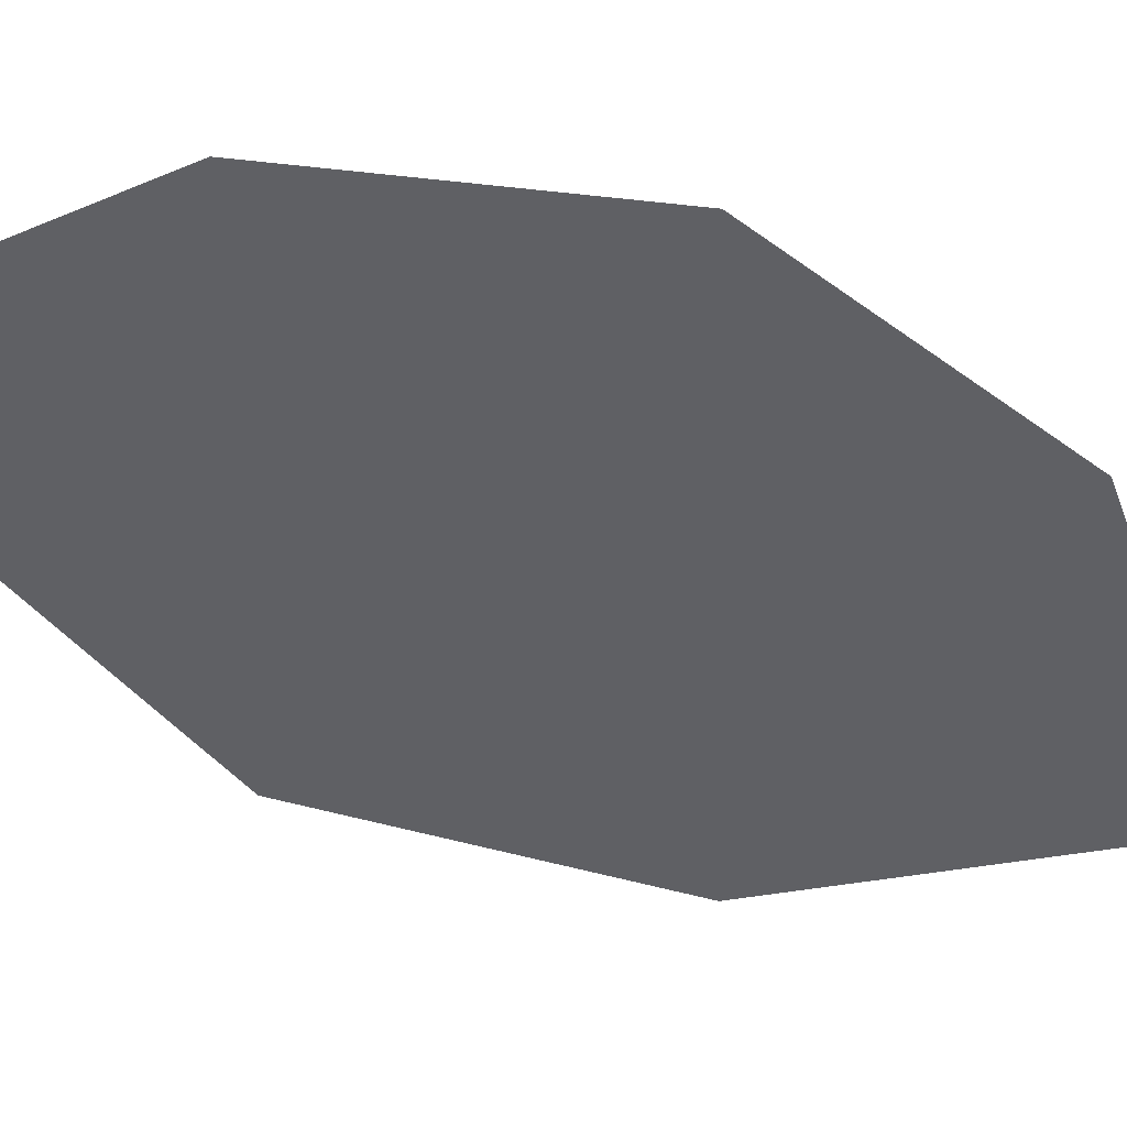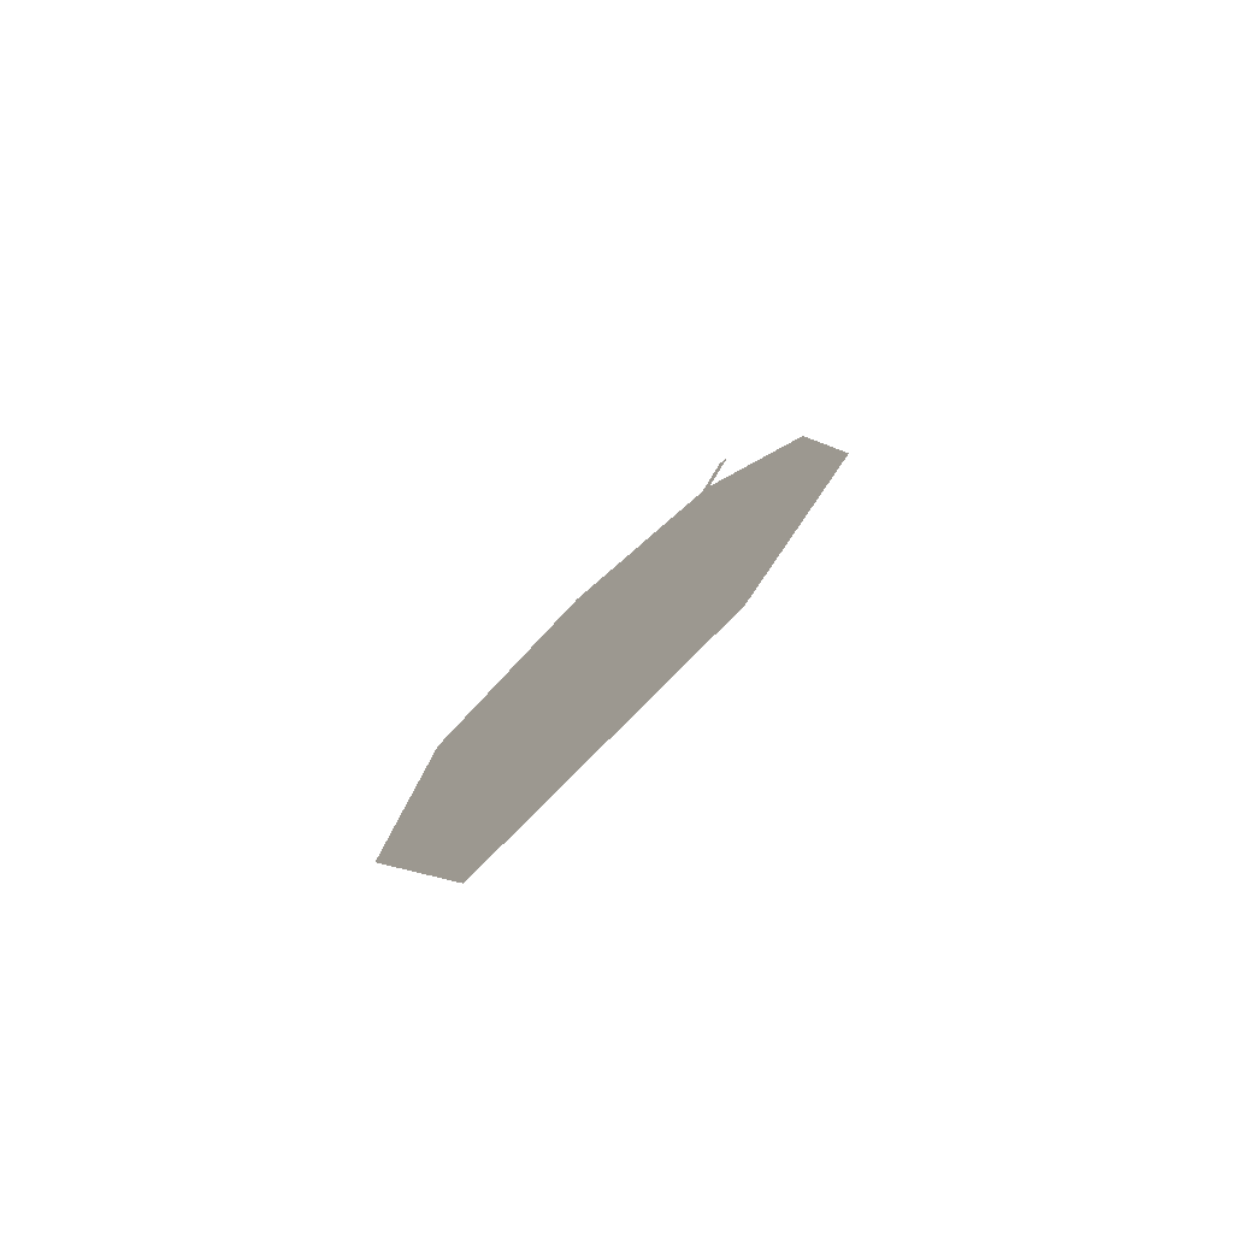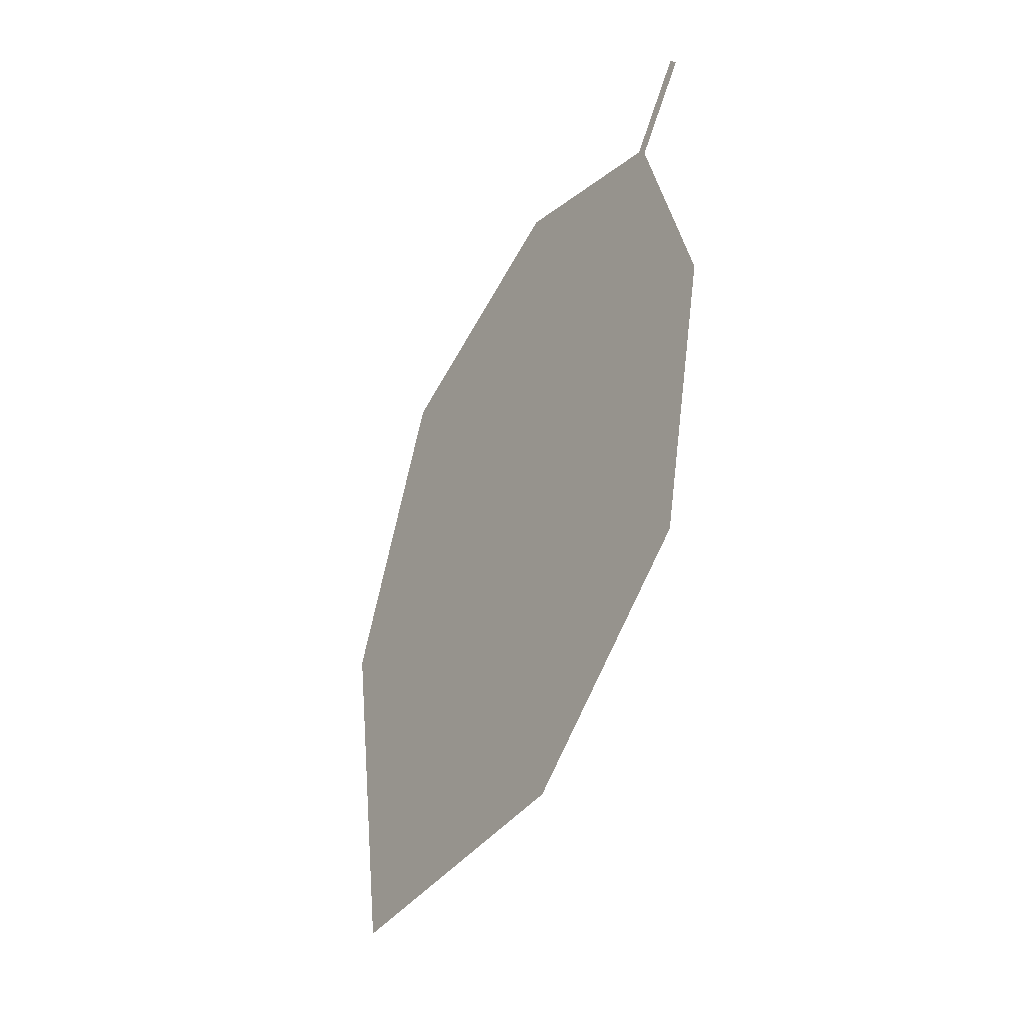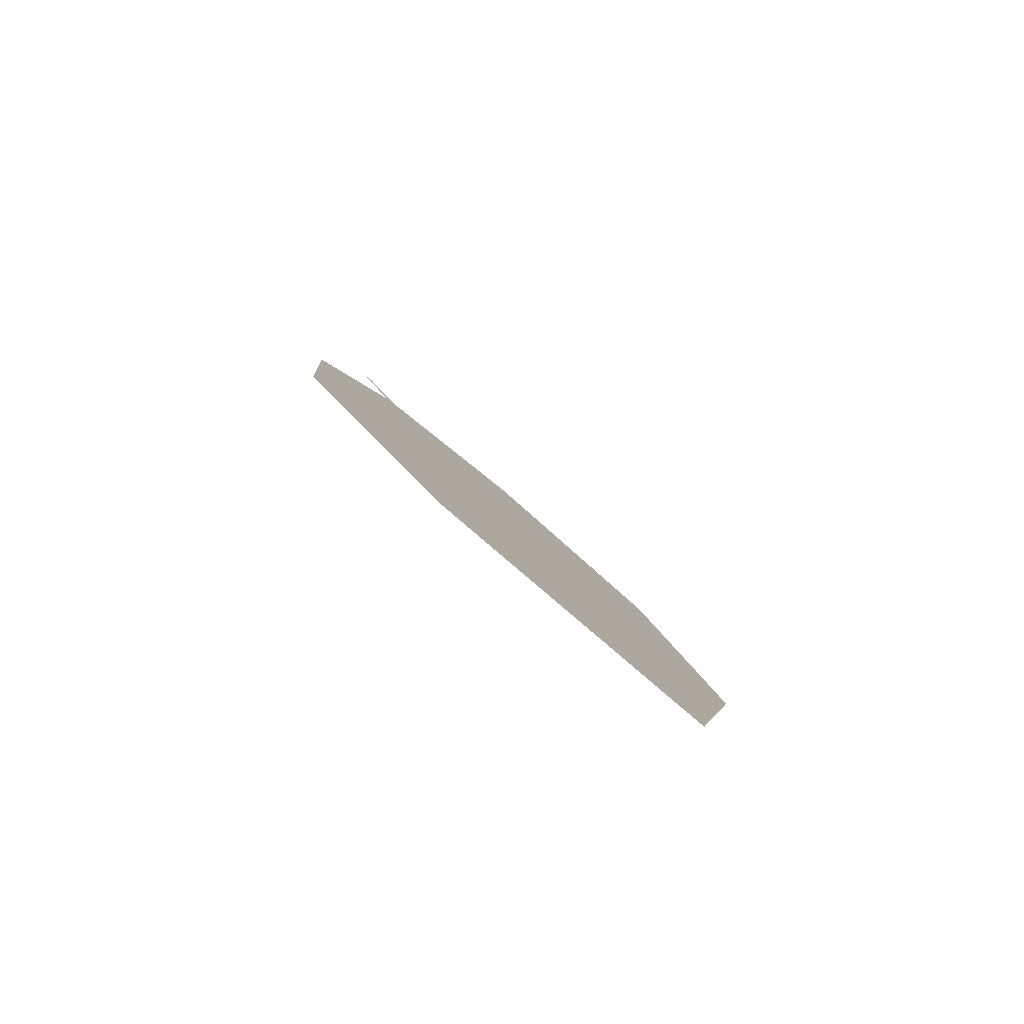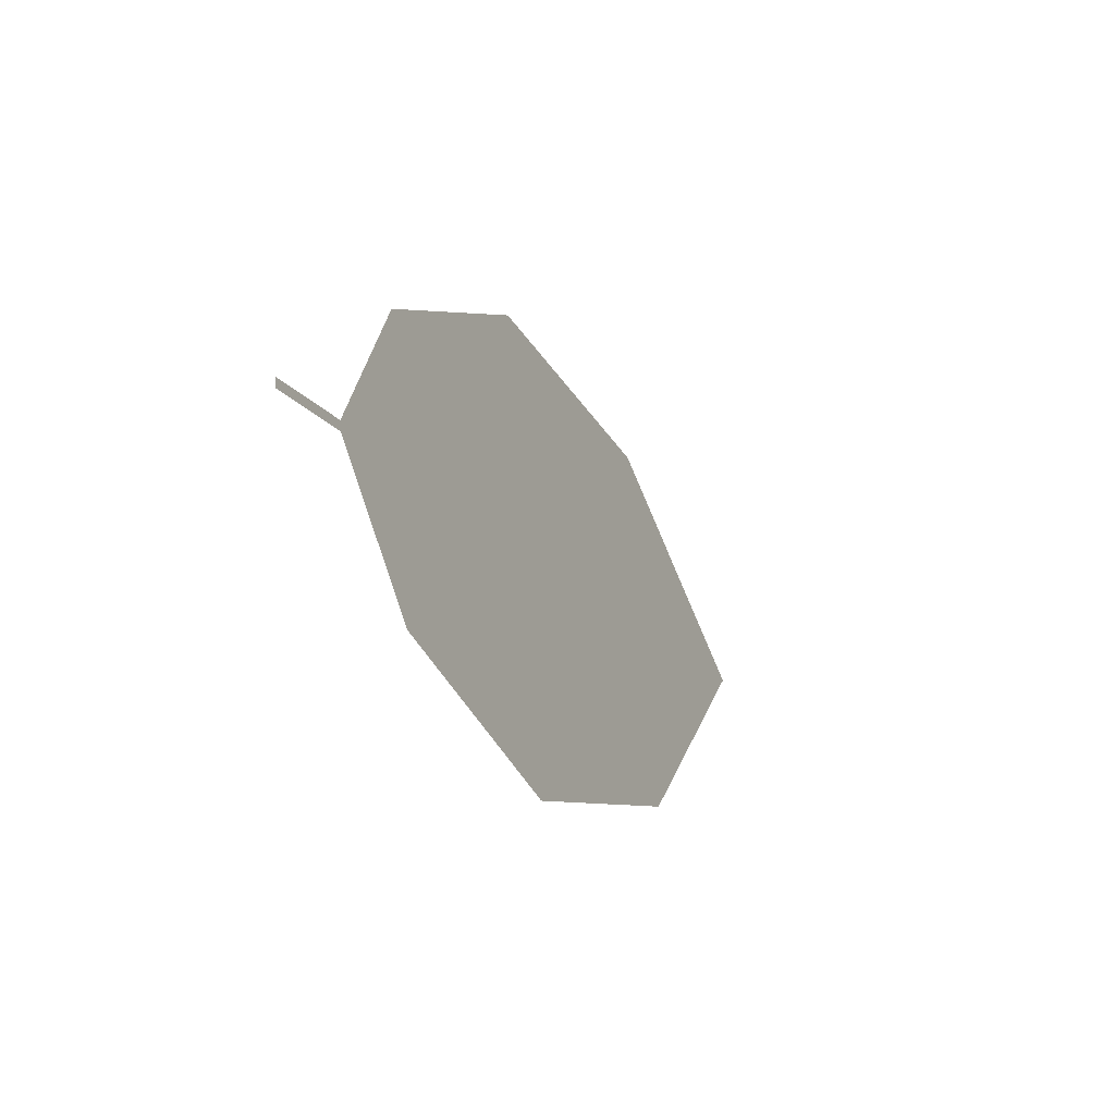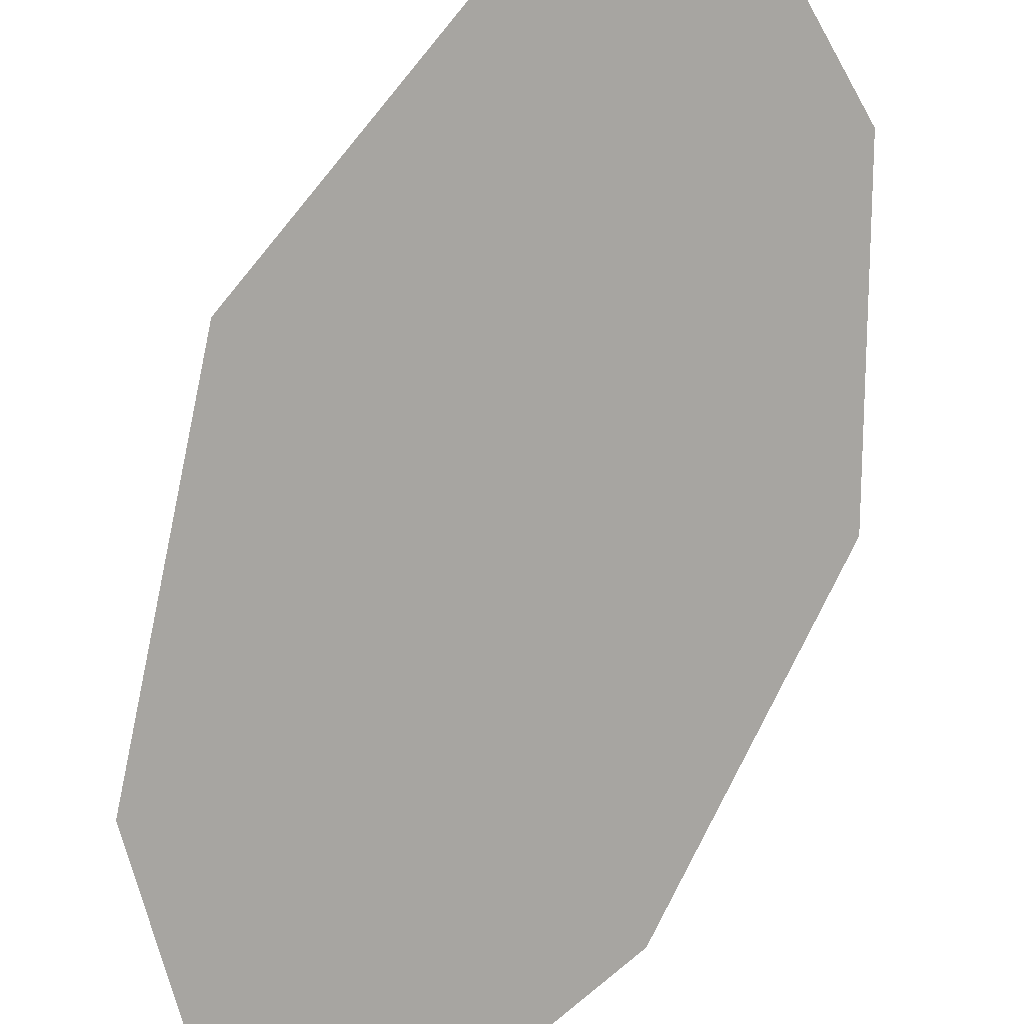
<metadata>
{"format":"obj","ext":"obj","renderer":"f3d","projection":"perspective","resolution":1024,"background":"white","views":[{"elev":-6.5,"azim":-136.7,"up":"+Z"},{"elev":-46.4,"azim":-102.8,"up":"+Y"},{"elev":23.7,"azim":-85.4,"up":"+Y"},{"elev":-52.2,"azim":171.0,"up":"+Y"},{"elev":65.3,"azim":121.8,"up":"+Y"},{"elev":74.6,"azim":1.7,"up":"+Z"}]}
</metadata>
<code>
o Leaves.019_leaves.019
v -0.05005 0.1254 1.127
v -0.05462 0.112 1.123
v -0.04885 0.1253 1.126
v -0.05342 0.1119 1.122
v -0.05974 0.02243 1.076
v -0.04061 0.09671 1.105
v -0.04005 0.06201 1.085
v -0.1077 0.02728 1.111
v -0.09513 -0.00863 1.082
v -0.09997 0.06807 1.128
v -0.07656 0.1003 1.131
f 1 2 4 3
f 8 5 4 2
f 5 7 6 4
f 8 9 5
f 2 11 10 8

</code>
